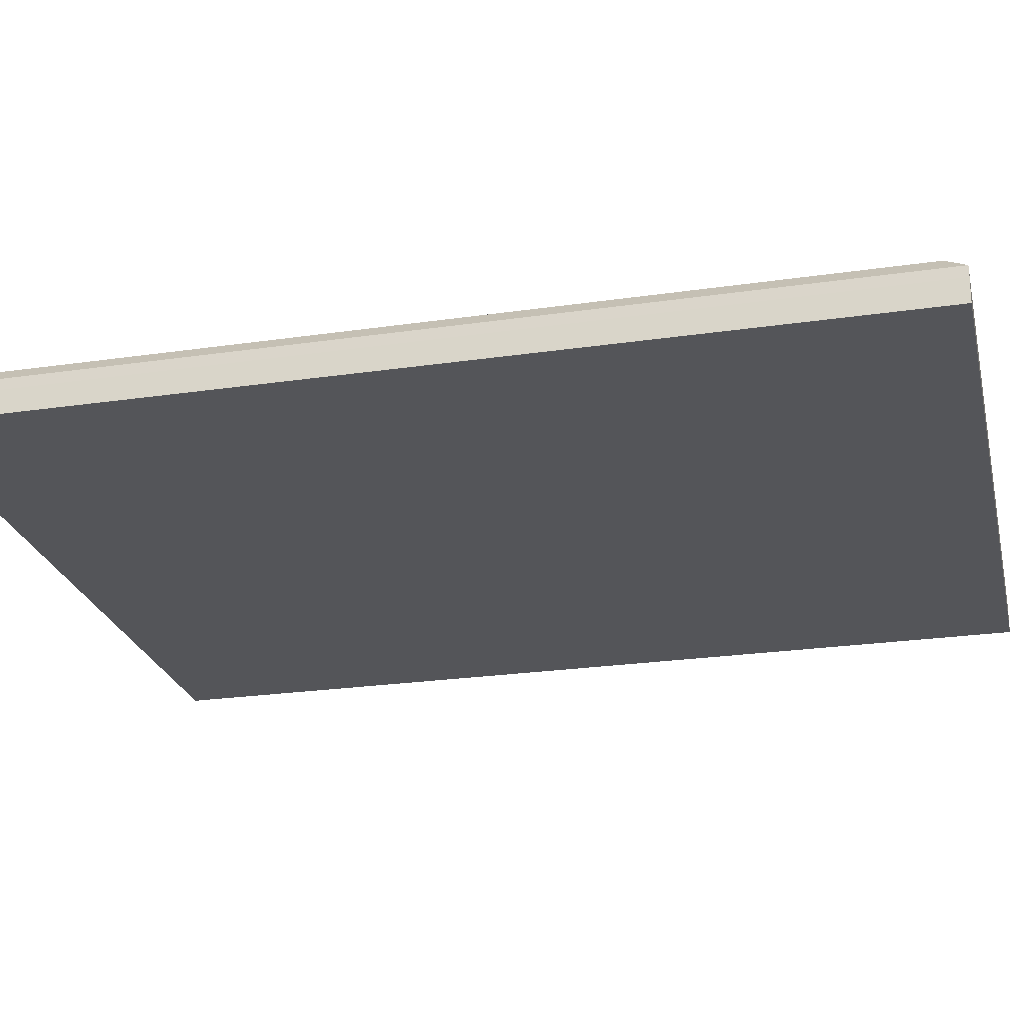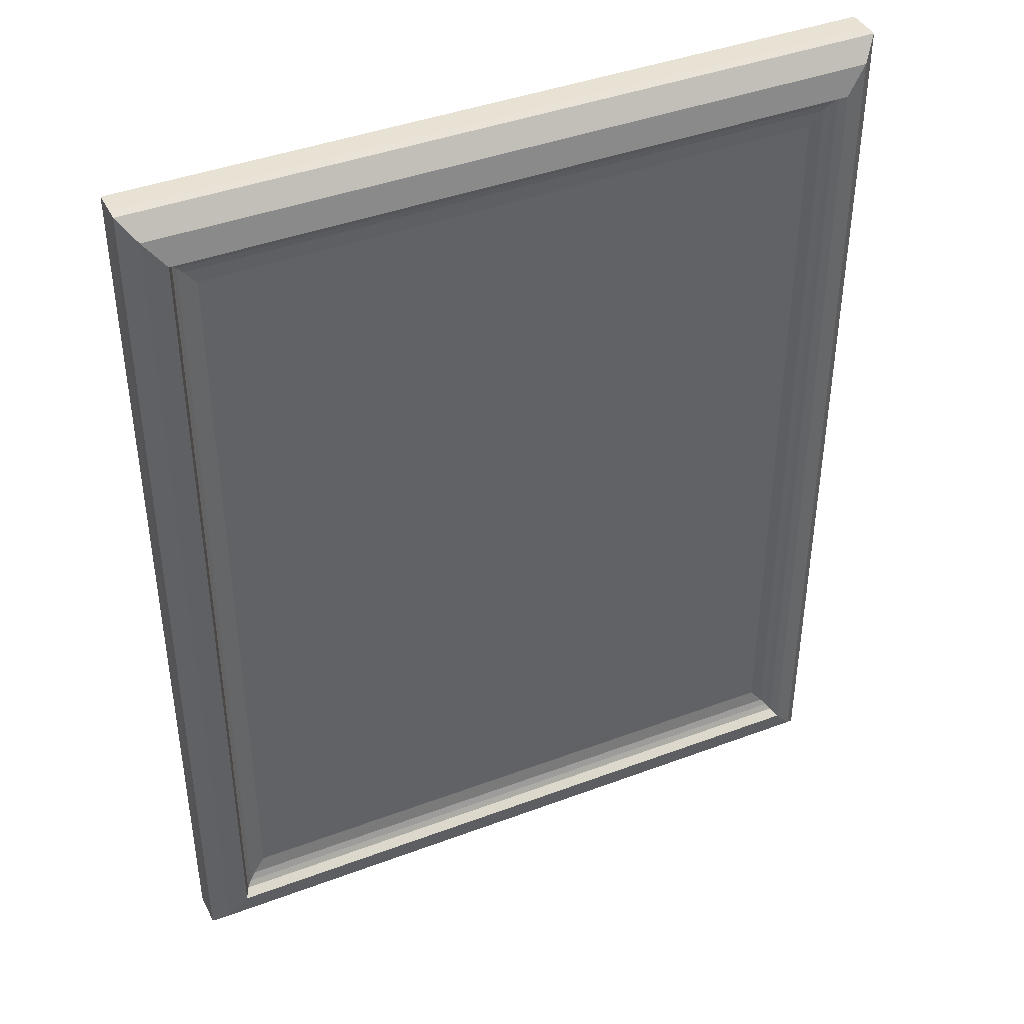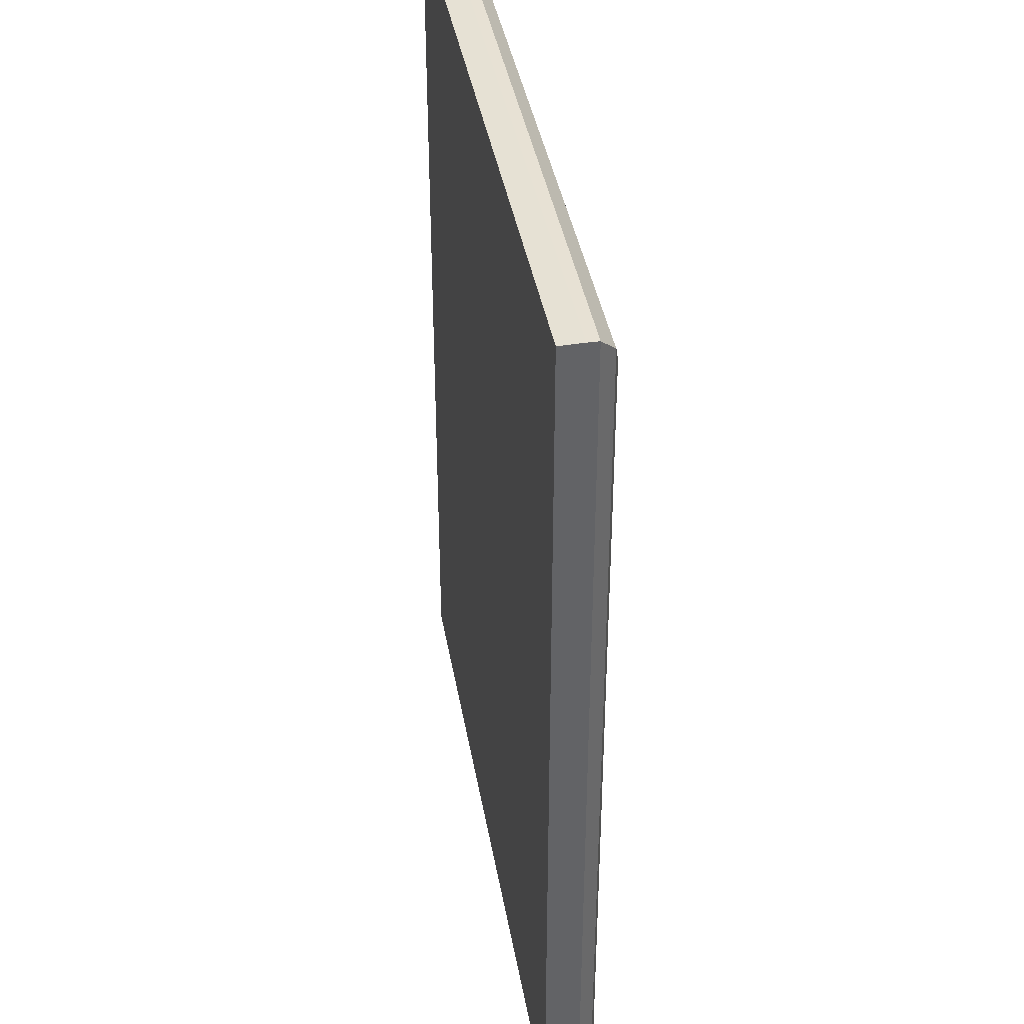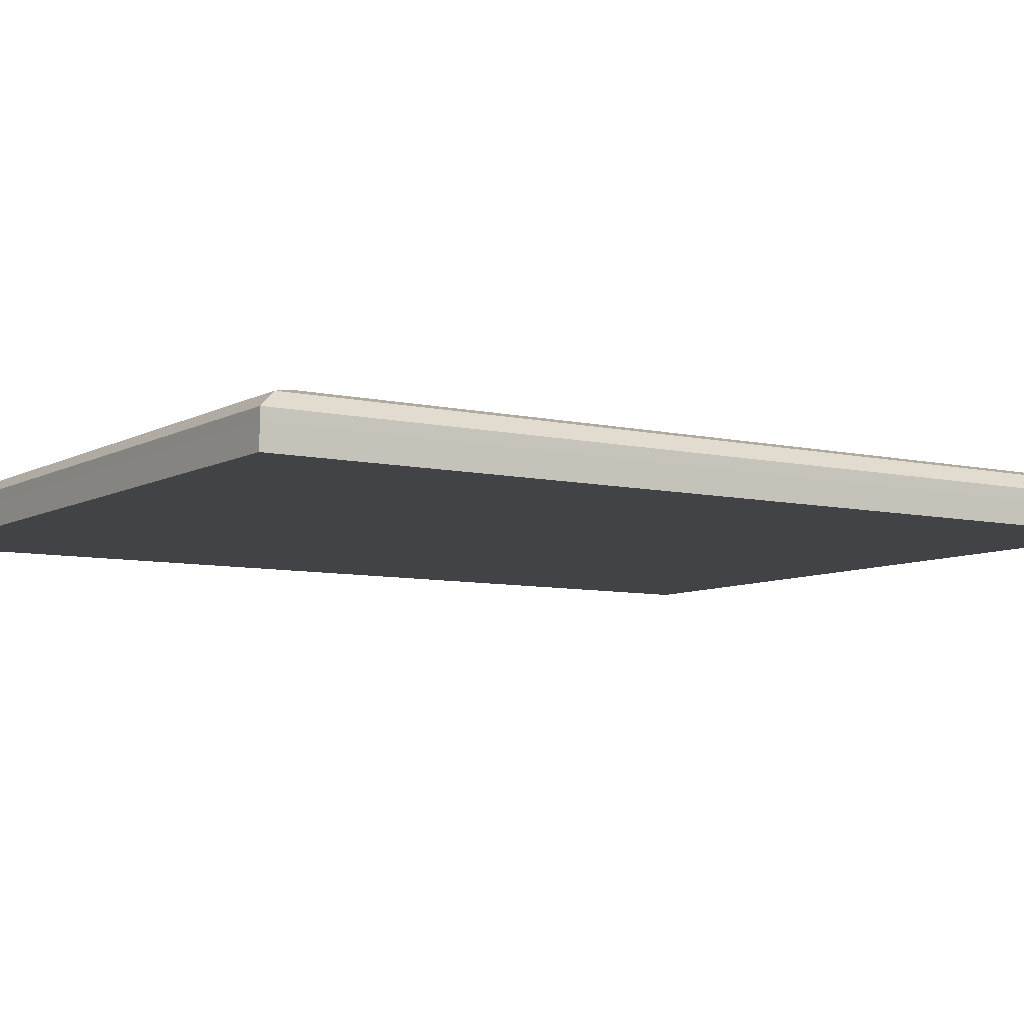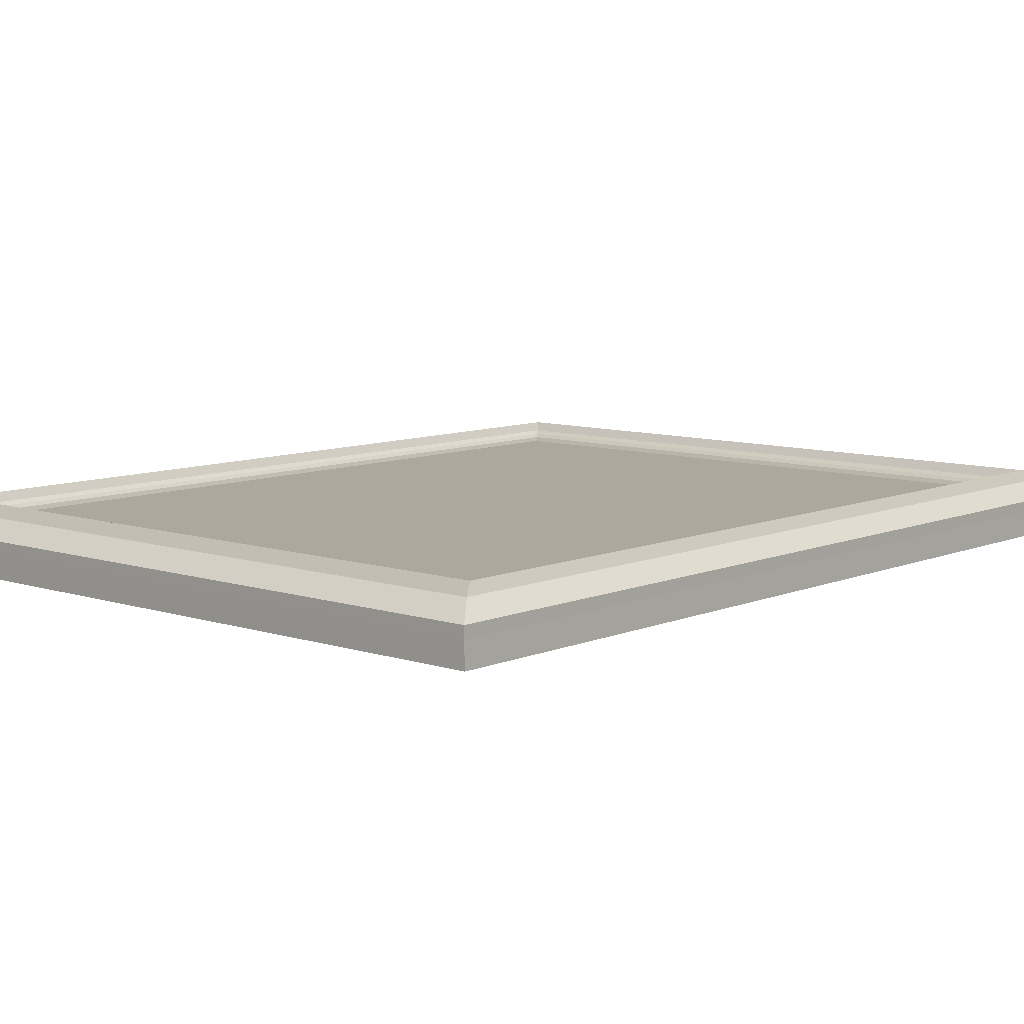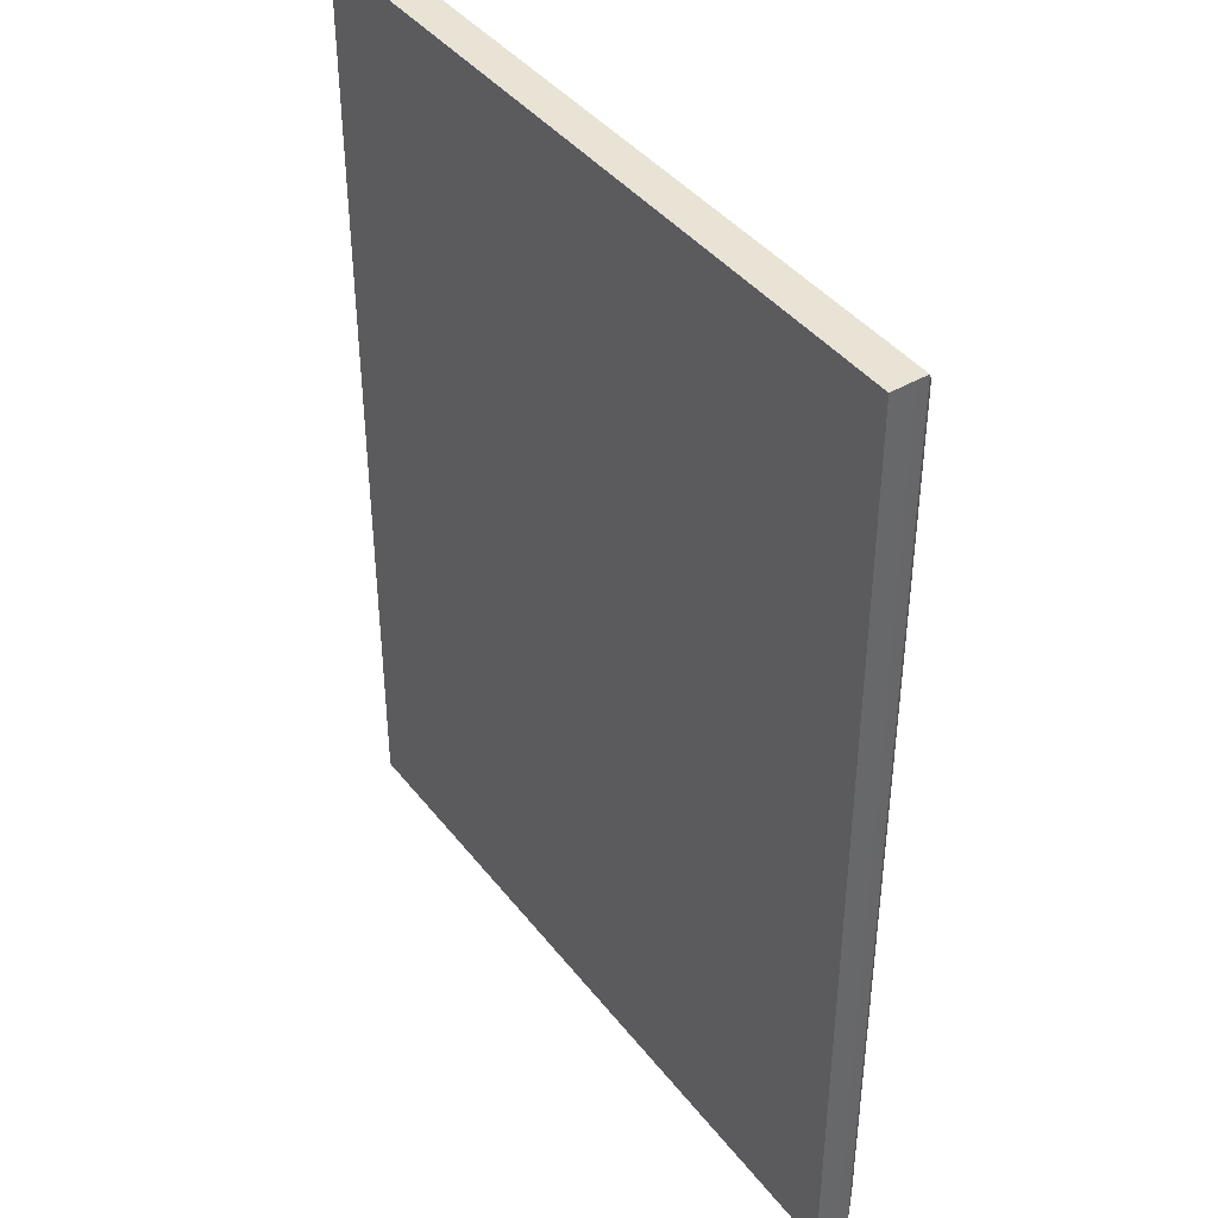
<metadata>
{"format":"obj","ext":"obj","renderer":"f3d","projection":"perspective","resolution":1024,"background":"white","views":[{"elev":-24.7,"azim":103.4,"up":"+Z"},{"elev":41.8,"azim":-24.3,"up":"+Y"},{"elev":39.6,"azim":-99.7,"up":"+Y"},{"elev":-7.5,"azim":56.7,"up":"+Z"},{"elev":8.7,"azim":-138.5,"up":"+Z"},{"elev":41.2,"azim":-124.3,"up":"+Y"}]}
</metadata>
<code>
o Cube_077
v 0.1355 -0.1725 -0.00179
v 0.1355 0.1727 -0.00179
v -0.1353 0.1727 -0.00179
v -0.1353 -0.1725 -0.00179
v -0.1355 -0.1727 -0.01064
v 0.1355 0.1727 0.002311
v 0.122 0.1556 0.01064
v 0.1297 0.1653 0.00826
v -0.1353 0.1727 0.002311
v 0.1353 -0.1727 -0.01064
v -0.1295 0.1653 0.00826
v -0.1219 0.1556 0.01064
v 0.1355 -0.1725 0.002311
v -0.1355 0.1725 -0.01064
v 0.1297 -0.1651 0.00826
v 0.122 -0.1554 0.01064
v 0.1353 0.1725 -0.01064
v -0.1353 -0.1725 0.002311
v -0.1219 -0.1554 0.01064
v -0.1295 -0.1651 0.00826
v 0.1119 0.1426 0.004214
v 0.1204 0.1534 0.007298
v 0.1164 0.1483 0.005024
v 0.1185 0.1511 0.006085
v -0.1117 0.1426 0.004214
v -0.1202 0.1534 0.007298
v -0.1162 0.1483 0.005024
v -0.1184 0.1511 0.006085
v 0.1119 -0.1425 0.004214
v 0.1204 -0.1533 0.007298
v 0.1164 -0.1482 0.005024
v 0.1185 -0.151 0.006085
v -0.1117 -0.1425 0.004214
v -0.1202 -0.1533 0.007298
v -0.1162 -0.1482 0.005024
v -0.1184 -0.151 0.006085
f 4 10 1
f 2 13 1
f 4 9 3
f 1 18 4
f 19 26 12
f 17 5 14
f 19 15 16
f 15 18 13
f 9 8 6
f 8 12 7
f 33 21 25
f 18 11 9
f 20 12 11
f 30 19 16
f 12 22 7
f 16 8 7
f 15 6 8
f 3 6 2
f 33 31 29
f 31 36 32
f 36 30 32
f 25 23 27
f 23 28 27
f 28 22 26
f 25 35 33
f 27 36 35
f 28 34 36
f 29 23 21
f 31 24 23
f 32 22 24
f 30 7 22
f 4 14 5
f 3 17 14
f 1 17 2
f 4 5 10
f 2 6 13
f 4 18 9
f 1 13 18
f 19 34 26
f 17 10 5
f 19 20 15
f 15 20 18
f 9 11 8
f 8 11 12
f 33 29 21
f 18 20 11
f 20 19 12
f 30 34 19
f 12 26 22
f 16 15 8
f 15 13 6
f 3 9 6
f 33 35 31
f 31 35 36
f 36 34 30
f 25 21 23
f 23 24 28
f 28 24 22
f 25 27 35
f 27 28 36
f 28 26 34
f 29 31 23
f 31 32 24
f 32 30 22
f 30 16 7
f 4 3 14
f 3 2 17
f 1 10 17

</code>
